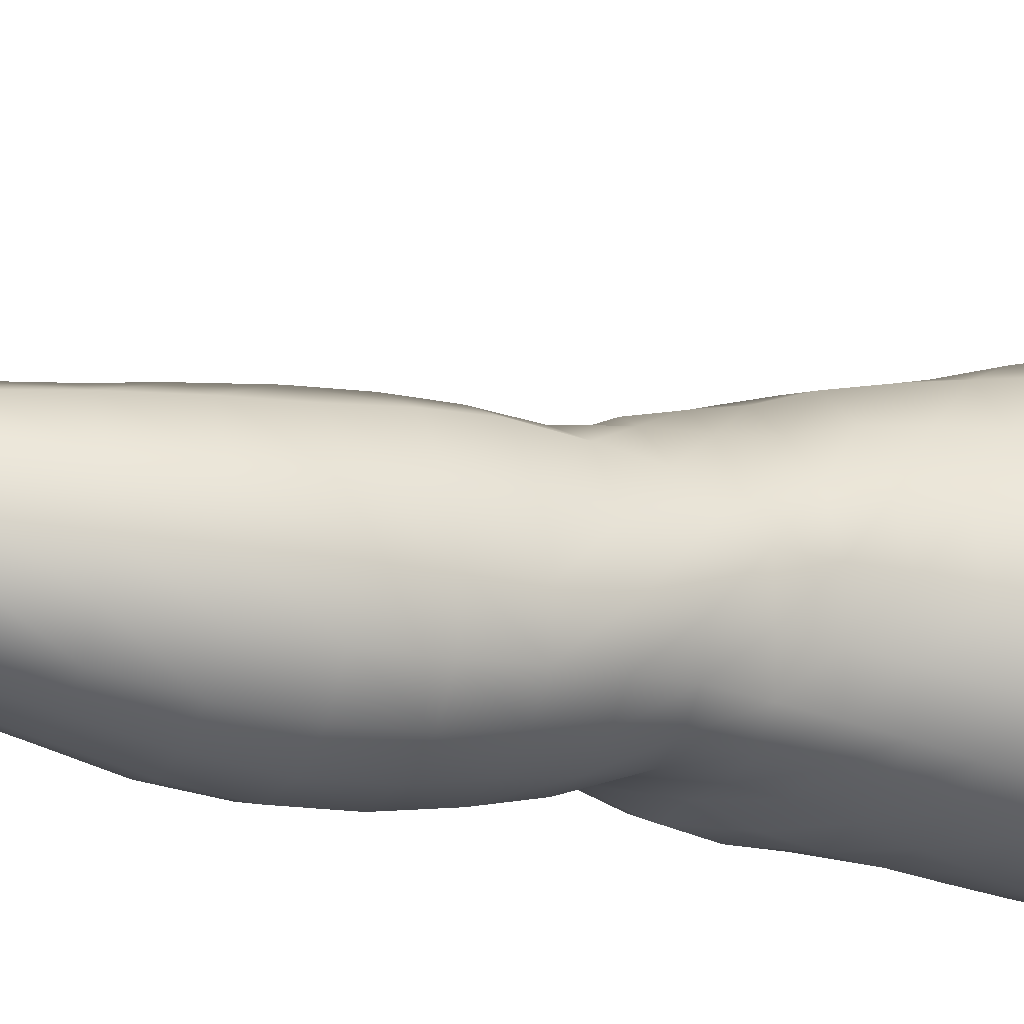
<metadata>
{"format":"obj","ext":"obj","renderer":"f3d","projection":"perspective","resolution":1024,"background":"white","views":[{"elev":-32.8,"azim":70.3,"up":"+Z"}]}
</metadata>
<code>
o SMPLX-mesh-female.001
v 0.2006 -0.5612 -0.007362
v 0.1951 -0.566 0.0344
v 0.1633 -0.5576 -0.07296
v 0.1276 -0.5566 -0.0898
v 0.1759 -0.5703 0.07527
v 0.1457 -0.5746 0.1055
v 0.1091 -0.5755 0.1192
v 0.08563 -0.5503 -0.09469
v 0.04116 -0.5352 -0.08059
v 0.04914 -0.572 -0.08268
v 0.0885 -0.5783 -0.08984
v 0.1809 -0.5885 -0.0447
v 0.1896 -0.5578 -0.04493
v 0.1562 -0.5857 -0.07039
v 0.1928 -0.5936 -0.008807
v 0.1886 -0.5989 0.03256
v 0.1404 -0.6071 0.1021
v 0.1042 -0.6066 0.1143
v 0.01499 -0.5738 0.08123
v 0.03837 -0.5754 0.1026
v 0.03552 -0.6008 0.09332
v 0.01379 -0.5963 0.07002
v 0.0103 -0.5428 -0.0514
v -7.8e-05 -0.5524 -0.01632
v 0.001659 -0.5771 -0.0281
v 0.01805 -0.5719 -0.06072
v 0.1288 -0.6649 0.09182
v 0.09344 -0.6648 0.1001
v 0.09875 -0.6366 0.1078
v 0.1347 -0.6368 0.09733
v 0.004356 -0.617 0.02796
v 0.01412 -0.6218 0.05771
v 0.01578 -0.6492 0.04576
v 0.008464 -0.6445 0.01623
v 0.01245 -0.6725 0.006774
v 0.01812 -0.6773 0.03678
v 0.01878 -0.7044 0.02489
v 0.01501 -0.6992 -0.002979
v 0.1694 -0.6042 0.07289
v 0.172 -0.6571 0.0322
v 0.156 -0.6626 0.06691
v 0.1623 -0.6342 0.07021
v 0.1796 -0.6289 0.03298
v 0.125 -0.5835 -0.08519
v 0.001534 -0.5913 0.04055
v 0.001155 -0.5701 0.05337
v 0.01758 -0.6379 -0.04195
v 0.03526 -0.636 -0.06668
v 0.0271 -0.6053 -0.06411
v 0.009106 -0.6076 -0.03596
v 0.1522 -0.6401 -0.0641
v 0.1713 -0.6444 -0.03814
v 0.1755 -0.6173 -0.0406
v 0.154 -0.6134 -0.06644
v 0.1781 -0.6506 -0.004859
v 0.1851 -0.6229 -0.005786
v 0.1606 -0.7114 0.03053
v 0.1439 -0.7159 0.06033
v 0.1498 -0.6897 0.06362
v 0.1657 -0.6845 0.03126
v 0.1676 -0.7044 -0.0044
v 0.1723 -0.6777 -0.004709
v 0.1674 -0.6711 -0.03672
v 0.1638 -0.6977 -0.0351
v 0.1485 -0.6923 -0.05915
v 0.1506 -0.6663 -0.06195
v 0.1265 -0.6636 -0.0788
v 0.1268 -0.689 -0.07581
v 0.09807 -0.6621 -0.08512
v 0.06816 -0.6621 -0.08191
v 0.07351 -0.6877 -0.08081
v 0.1013 -0.6875 -0.08213
v 0.02962 -0.6922 -0.05338
v 0.04852 -0.6895 -0.07175
v 0.04209 -0.6637 -0.06957
v 0.02428 -0.6661 -0.04763
v 0.0519 -0.7922 -0.07003
v 0.07354 -0.7886 -0.07229
v 0.06619 -0.7635 -0.075
v 0.04416 -0.7665 -0.06894
v 0.09345 -0.7853 -0.07621
v 0.1141 -0.7842 -0.07672
v 0.1095 -0.7603 -0.07527
v 0.0885 -0.7613 -0.075
v 0.1435 -0.7651 -0.05017
v 0.1289 -0.7612 -0.06777
v 0.1329 -0.7853 -0.0683
v 0.1458 -0.7895 -0.05003
v 0.157 -0.7946 -0.02855
v 0.1573 -0.771 -0.02904
v 0.155 -0.8006 -0.003932
v 0.159 -0.7778 -0.003095
v 0.1441 -0.7833 0.023
v 0.1403 -0.8054 0.02088
v 0.02358 -0.8052 -0.01521
v 0.0241 -0.8 -0.03909
v 0.01816 -0.775 -0.03189
v 0.02001 -0.7805 -0.008377
v 0.05033 -0.7875 0.03528
v 0.07112 -0.7885 0.05575
v 0.0704 -0.8118 0.04435
v 0.05178 -0.8117 0.02349
v 0.1635 -0.7297 -0.003906
v 0.1561 -0.7368 0.02962
v 0.1459 -0.7173 -0.05577
v 0.1603 -0.7229 -0.03291
v 0.03423 -0.717 -0.05909
v 0.05443 -0.7142 -0.07335
v 0.01946 -0.7304 0.0132
v 0.01603 -0.7251 -0.0129
v 0.1092 -0.7418 0.07256
v 0.1374 -0.741 0.0572
v 0.1306 -0.7646 0.05342
v 0.1037 -0.7661 0.0685
v 0.161 -0.7541 -0.00334
v 0.1579 -0.7471 -0.03074
v 0.1438 -0.7413 -0.0524
v 0.1272 -0.7378 -0.06904
v 0.1064 -0.7367 -0.07565
v 0.08377 -0.7371 -0.07613
v 0.06005 -0.7386 -0.07469
v 0.03883 -0.7415 -0.06444
v 0.01663 -0.7501 -0.02285
v 0.01979 -0.7558 0.001854
v 0.09847 -0.7893 0.0622
v 0.1246 -0.7867 0.04636
v 0.1238 -0.8079 0.04023
v 0.09539 -0.8104 0.05089
v 0.09455 -0.8313 0.04079
v 0.07187 -0.8327 0.03417
v 0.09875 -0.8107 -0.0784
v 0.1185 -0.81 -0.07717
v 0.136 -0.8106 -0.06846
v 0.1582 -0.8182 -0.03009
v 0.152 -0.825 -0.002906
v 0.1371 -0.8301 0.0207
v 0.1197 -0.8295 0.0353
v 0.03978 -0.8505 -0.04383
v 0.03369 -0.8246 -0.04044
v 0.03233 -0.8283 -0.01956
v 0.03927 -0.8543 -0.02273
v 0.06203 -0.8431 -0.07498
v 0.08135 -0.8393 -0.08458
v 0.07932 -0.8133 -0.07109
v 0.06069 -0.8176 -0.06563
v 0.1032 -0.837 -0.08818
v 0.1244 -0.8363 -0.0842
v 0.1434 -0.8363 -0.07452
v 0.1508 -0.8131 -0.05261
v 0.1571 -0.8389 -0.05632
v 0.1592 -0.8445 -0.0304
v 0.1508 -0.851 0.001609
v 0.1305 -0.886 0.02025
v 0.127 -0.8567 0.02136
v 0.1534 -0.8796 0.002088
v 0.1045 -0.98 0.006889
v 0.131 -0.9776 0.006964
v 0.1278 -1.011 0.001227
v 0.1045 -1.013 0.001701
v 0.04172 -0.8821 -0.02655
v 0.04051 -0.8789 -0.0511
v 0.0626 -0.8721 -0.08492
v 0.08391 -0.8683 -0.09496
v 0.1671 -0.9023 -0.03457
v 0.1632 -0.8726 -0.02983
v 0.1618 -0.8671 -0.05834
v 0.1644 -0.8975 -0.06289
v 0.04523 -0.9747 -0.03954
v 0.0449 -0.9728 -0.06195
v 0.04145 -0.9407 -0.06076
v 0.04209 -0.943 -0.03598
v 0.06182 -0.9036 -0.09092
v 0.06251 -0.9356 -0.09441
v 0.08227 -0.9323 -0.1051
v 0.08254 -0.8997 -0.1017
v 0.1637 -0.9686 -0.03992
v 0.1673 -0.9344 -0.03787
v 0.165 -0.9305 -0.06555
v 0.162 -0.9656 -0.06648
v 0.1568 -0.9088 -0.002997
v 0.1568 -0.9395 -0.008324
v 0.1338 -0.9455 0.01179
v 0.1322 -0.9147 0.01721
v 0.1046 -0.9478 0.01278
v 0.1017 -0.9177 0.01822
v 0.05857 -1.043 -0.06042
v 0.05179 -1.007 -0.06151
v 0.05185 -1.01 -0.04059
v 0.05918 -1.046 -0.04143
v 0.08522 -0.9664 -0.1043
v 0.06568 -0.9688 -0.09465
v 0.07084 -1.004 -0.09058
v 0.08861 -1.002 -0.09962
v 0.151 -1.042 -0.04288
v 0.158 -1.005 -0.04164
v 0.1559 -1.003 -0.06601
v 0.1483 -1.04 -0.06545
v 0.1254 -1.047 -0.004657
v 0.1493 -1.007 -0.01453
v 0.1442 -1.045 -0.01961
v 0.1204 -1.082 -0.007876
v 0.1018 -1.084 -0.00685
v 0.1034 -1.049 -0.003319
v 0.06613 -1.079 -0.04172
v 0.06367 -1.077 -0.05848
v 0.09021 -1.072 -0.09025
v 0.09076 -1.037 -0.0941
v 0.07451 -1.039 -0.08591
v 0.07562 -1.074 -0.0821
v 0.127 -1.039 -0.09148
v 0.1092 -1.037 -0.09616
v 0.1078 -1.071 -0.09184
v 0.124 -1.073 -0.08666
v 0.1399 -1.074 -0.06342
v 0.1402 -1.039 -0.08109
v 0.1337 -1.074 -0.07697
v 0.1439 -1.076 -0.04269
v 0.1383 -1.079 -0.02108
v 0.03496 -0.6279 0.08416
v 0.03367 -0.6561 0.07344
v 0.03279 -0.7098 0.05039
v 0.03418 -0.6836 0.06345
v 0.03237 -0.7354 0.03761
v 0.03227 -0.7611 0.0259
v 0.03152 -0.7857 0.0145
v 0.03429 -0.8096 0.0049
v 0.04103 -0.8332 0.000217
v 0.04721 -0.8586 -0.001172
v 0.05223 -0.914 -0.007527
v 0.04176 -0.9119 -0.03166
v 0.05132 -0.8853 -0.00356
v 0.05591 -0.9772 -0.0156
v 0.05327 -0.9448 -0.01155
v 0.06172 -1.012 -0.01925
v 0.0676 -1.049 -0.02314
v 0.07403 -1.082 -0.02565
v 0.1511 -0.7607 0.02749
v 0.1267 -0.7138 -0.07188
v 0.1039 -0.7124 -0.07827
v 0.07876 -0.7125 -0.07849
v 0.05196 -0.7395 0.05968
v 0.07791 -0.7412 0.07316
v 0.0736 -0.7655 0.06566
v 0.04945 -0.7644 0.04885
v 0.09751 -0.892 0.02142
v 0.07358 -0.9168 0.00956
v 0.07114 -0.8893 0.01386
v 0.09586 -0.8681 0.02511
v 0.1311 -0.8641 -0.09238
v 0.1498 -0.8642 -0.0801
v 0.1329 -0.8944 -0.09996
v 0.108 -0.8656 -0.09704
v 0.108 -0.8963 -0.1048
v 0.05826 -0.6894 0.08271
v 0.08804 -0.6916 0.09135
v 0.08285 -0.7169 0.08197
v 0.05497 -0.7144 0.07124
v -0.002069 -0.563 0.0197
v 0.06663 -0.6049 0.11
v 0.07175 -0.5756 0.1169
v 0.06331 -0.634 0.1019
v 0.06045 -0.6623 0.09274
v 0.05703 -0.8347 0.01695
v 0.06794 -0.861 0.01864
v 0.07616 -0.9472 0.00397
v 0.07847 -0.9794 -0.00152
v 0.08125 -1.014 -0.006444
v 0.08359 -1.05 -0.01116
v 0.08608 -1.083 -0.01382
v -0.000984 -0.5847 0.006852
v 0.003522 -0.6121 -0.00374
v 0.009585 -0.6408 -0.01312
v 0.06322 -0.6353 -0.08204
v 0.0949 -0.636 -0.08682
v 0.09187 -0.6081 -0.08836
v 0.05709 -0.6056 -0.0825
v 0.1257 -0.6376 -0.08067
v 0.1253 -0.6108 -0.08254
v 0.1156 -0.7173 0.07838
v 0.1073 -0.9296 -0.1085
v 0.1309 -0.9641 -0.1018
v 0.1322 -0.9277 -0.1032
v 0.108 -0.9648 -0.107
v 0.1521 -0.928 -0.08827
v 0.1518 -0.8945 -0.08578
v 0.1537 -0.9725 -0.01112
v 0.1095 -1.001 -0.1021
v 0.1296 -1.001 -0.09694
v 0.1458 -1.001 -0.08457
v 0.1502 -0.9639 -0.08756
v 0.01413 -0.6689 -0.02141
v 0.01782 -0.6954 -0.0297
v 0.0208 -0.7206 -0.03791
v 0.02346 -0.7454 -0.04591
v 0.02724 -0.7703 -0.05325
v 0.03468 -0.7954 -0.05824
v 0.04426 -0.8209 -0.05684
v 0.04758 -0.8467 -0.06203
v 0.04066 -0.9093 -0.05684
v 0.04802 -0.9065 -0.07618
v 0.04806 -0.8755 -0.0705
v 0.04888 -0.9384 -0.07948
v 0.05244 -0.9709 -0.07967
v 0.05857 -1.005 -0.07726
v 0.06725 -1.075 -0.07176
v 0.06427 -1.04 -0.0746
v 0.1227 -0.6914 0.0855
v 0.07085 -1.108 -0.03978
v 0.07297 -1.135 -0.03643
v 0.07291 -1.134 -0.05268
v 0.0692 -1.107 -0.056
v 0.08838 -1.102 -0.08719
v 0.07533 -1.105 -0.07822
v 0.1051 -1.102 -0.08916
v 0.1023 -1.13 -0.08734
v 0.1148 -1.13 -0.08104
v 0.1195 -1.103 -0.08344
v 0.1276 -1.103 -0.07333
v 0.1327 -1.132 -0.04086
v 0.1375 -1.106 -0.04142
v 0.1333 -1.104 -0.06058
v 0.1292 -1.131 -0.05911
v 0.131 -1.109 -0.02126
v 0.1265 -1.134 -0.02097
v 0.1154 -1.112 -0.009362
v 0.07716 -1.111 -0.02367
v 0.07761 -1.136 -0.01944
v 0.08728 -1.13 -0.08491
v 0.07703 -1.132 -0.0746
v 0.06967 -1.106 -0.06745
v 0.0746 -1.133 -0.06387
v 0.07421 -1.161 -0.04871
v 0.06865 -1.161 -0.03287
v 0.08662 -1.158 -0.08457
v 0.07914 -1.16 -0.07215
v 0.1124 -1.157 -0.07988
v 0.1006 -1.157 -0.08822
v 0.1299 -1.158 -0.05871
v 0.1226 -1.131 -0.07051
v 0.1211 -1.157 -0.06909
v 0.1318 -1.157 -0.04122
v 0.1255 -1.158 -0.01869
v 0.07429 -1.16 -0.01389
v 0.0768 -1.161 -0.06072
v 0.08704 -1.112 -0.01192
v 0.08675 -1.137 -0.008108
v 0.09985 -1.113 -0.007205
v 0.1124 -1.136 -0.008464
v 0.09882 -1.137 -0.004927
v 0.08433 -1.159 -0.000726
v 0.1119 -1.16 -0.004202
v 0.09861 -1.159 0.001181
v 0.1316 -1.178 -0.06137
v 0.1369 -1.178 -0.04303
v 0.1228 -1.177 -0.07354
v 0.1004 -1.178 -0.09164
v 0.1138 -1.177 -0.08452
v 0.08318 -1.177 0.008297
v 0.07303 -1.179 -0.00816
v 0.09904 -1.175 0.01259
v 0.1144 -1.177 0.005231
v 0.06749 -1.182 -0.02974
v 0.07178 -1.182 -0.04728
v 0.07606 -1.181 -0.05928
v 0.086 -1.179 -0.08571
v 0.07938 -1.181 -0.07085
v 0.1289 -1.18 -0.01498
v 0.09541 -0.8486 0.0304
v 0.07931 -0.8471 0.02738
v 0.1134 -0.8455 0.02958
f 8 10 9
f 17 7 18
f 27 29 28
f 31 33 32
f 35 37 36
f 6 39 5
f 40 42 41
f 51 53 52
f 22 46 45
f 55 43 40
f 62 64 63
f 73 75 74
f 69 71 70
f 77 79 78
f 95 97 96
f 85 87 86
f 89 92 91
f 64 105 65
f 116 85 117
f 82 131 81
f 134 150 149
f 119 84 120
f 180 182 181
f 194 196 195
f 218 198 201
f 142 144 143
f 210 212 211
f 37 223 221
f 183 184 182
f 189 205 204
f 111 113 112
f 168 170 169
f 133 147 132
f 124 225 224
f 156 158 157
f 220 32 33
f 214 215 197
f 221 36 37
f 109 38 110
f 91 134 89
f 225 95 226
f 13 15 12
f 80 121 79
f 99 101 100
f 143 162 142
f 229 160 230
f 189 234 188
f 145 78 144
f 190 192 191
f 226 140 227
f 165 180 164
f 232 171 168
f 241 243 242
f 251 252 249
f 93 113 126
f 105 118 238
f 254 256 255
f 124 110 123
f 9 26 23
f 221 241 257
f 102 227 263
f 264 231 247
f 24 270 258
f 273 275 274
f 274 278 277
f 70 74 75
f 111 256 242
f 244 100 243
f 61 106 64
f 107 74 108
f 72 240 71
f 79 120 84
f 185 265 184
f 211 288 210
f 268 202 203
f 195 200 194
f 104 115 103
f 292 110 38
f 294 107 122
f 294 97 123
f 297 96 296
f 191 304 303
f 57 59 58
f 280 175 253
f 81 144 78
f 88 90 89
f 203 267 268
f 197 217 214
f 235 204 236
f 94 135 91
f 281 289 288
f 116 103 115
f 239 68 238
f 50 272 271
f 299 301 300
f 206 211 212
f 145 298 297
f 66 68 67
f 1 16 15
f 149 89 134
f 286 177 181
f 80 296 295
f 76 292 291
f 240 121 108
f 251 284 282
f 106 117 105
f 227 141 228
f 30 18 29
f 54 12 53
f 31 270 271
f 276 11 275
f 222 262 220
f 53 15 56
f 56 16 43
f 275 44 278
f 55 63 52
f 104 58 112
f 274 70 273
f 259 219 261
f 219 22 32
f 182 286 181
f 282 253 251
f 179 284 178
f 164 181 177
f 173 303 302
f 161 230 160
f 162 175 172
f 166 151 165
f 183 155 153
f 185 153 245
f 248 247 245
f 252 147 249
f 262 255 28
f 193 283 287
f 34 36 33
f 161 298 301
f 232 188 234
f 23 25 24
f 308 310 309
f 312 209 206
f 314 316 315
f 329 330 313
f 323 319 320
f 323 201 325
f 332 309 310
f 336 315 316
f 310 344 332
f 176 199 195
f 281 280 282
f 197 289 196
f 146 163 143
f 235 267 234
f 165 152 155
f 267 156 266
f 341 322 319
f 193 208 192
f 43 39 42
f 247 229 246
f 327 345 326
f 202 345 347
f 347 348 325
f 311 204 205
f 214 320 321
f 308 236 204
f 218 320 217
f 314 206 212
f 346 343 350
f 213 318 317
f 353 340 338
f 352 358 360
f 184 157 182
f 184 266 156
f 324 325 348
f 83 118 86
f 138 140 139
f 87 132 82
f 115 90 116
f 132 146 131
f 206 208 207
f 135 151 134
f 172 174 173
f 186 188 187
f 138 160 141
f 153 152 154
f 176 178 177
f 224 99 244
f 266 234 267
f 233 230 171
f 102 225 226
f 92 237 93
f 362 343 333
f 363 333 332
f 356 334 337
f 342 354 341
f 351 367 342
f 129 369 368
f 102 130 101
f 313 328 329
f 260 18 7
f 28 261 262
f 248 370 368
f 369 248 368
f 279 255 256
f 351 349 352
f 307 28 255
f 257 242 256
f 265 232 266
f 273 75 48
f 174 191 173
f 27 59 41
f 32 45 31
f 112 237 104
f 17 42 39
f 126 94 93
f 114 126 113
f 30 41 42
f 137 128 129
f 60 41 59
f 88 133 87
f 285 178 284
f 45 258 270
f 138 297 298
f 208 305 306
f 215 213 210
f 162 300 301
f 119 238 118
f 263 369 130
f 172 302 300
f 34 271 272
f 290 196 289
f 170 300 302
f 280 190 174
f 54 277 278
f 187 303 304
f 29 259 261
f 96 295 296
f 35 272 291
f 340 316 339
f 339 317 318
f 123 293 294
f 370 136 137
f 72 67 68
f 305 313 330
f 207 287 211
f 16 5 39
f 331 311 330
f 331 335 344
f 215 288 289
f 14 278 44
f 160 228 141
f 355 336 340
f 259 20 21
f 47 49 48
f 125 127 126
f 248 153 154
f 142 301 298
f 290 282 284
f 123 98 124
f 245 246 185
f 25 271 270
f 242 114 111
f 131 143 144
f 81 83 82
f 129 101 130
f 128 100 101
f 93 91 92
f 198 199 158
f 194 218 217
f 122 295 294
f 65 238 68
f 261 220 262
f 136 152 135
f 201 203 202
f 244 223 224
f 268 236 269
f 58 307 279
f 57 103 61
f 186 305 205
f 61 60 57
f 11 4 44
f 164 166 165
f 150 250 148
f 250 167 285
f 179 195 196
f 246 233 265
f 287 281 288
f 159 198 158
f 192 306 304
f 48 76 47
f 50 26 49
f 109 224 223
f 51 67 277
f 52 66 51
f 349 350 352
f 361 352 360
f 171 299 170
f 188 169 187
f 319 321 320
f 312 315 328
f 334 329 328
f 324 341 319
f 40 62 55
f 47 291 272
f 348 342 324
f 167 177 178
f 317 212 213
f 337 357 356
f 205 330 311
f 338 339 322
f 326 269 236
f 350 359 358
f 49 10 276
f 326 309 327
f 333 327 309
f 337 328 315
f 220 36 222
f 325 202 347
f 322 318 321
f 347 346 349
f 129 370 137
f 52 56 55
f 253 163 252
f 344 366 364
f 186 304 306
f 38 291 292
f 285 249 250
f 169 302 303
f 199 157 158
f 82 86 87
f 338 354 353
f 48 276 273
f 297 77 145
f 73 293 292
f 125 243 100
f 14 4 3
f 222 257 254
f 263 228 264
f 149 148 133
f 69 277 67
f 86 117 85
f 112 279 111
f 216 321 318
f 148 249 147
f 332 364 363
f 365 335 334
f 71 108 74
f 95 139 140
f 120 239 119
f 84 78 79
f 136 127 137
f 65 63 64
f 108 122 107
f 12 3 13
f 19 21 20
f 8 11 10
f 17 6 7
f 27 30 29
f 31 34 33
f 35 38 37
f 6 17 39
f 40 43 42
f 51 54 53
f 22 19 46
f 55 56 43
f 62 61 64
f 73 76 75
f 69 72 71
f 77 80 79
f 95 98 97
f 85 88 87
f 89 90 92
f 64 106 105
f 116 90 85
f 82 132 131
f 134 151 150
f 119 83 84
f 180 183 182
f 194 197 196
f 218 200 198
f 142 145 144
f 210 213 212
f 37 109 223
f 183 185 184
f 189 186 205
f 111 114 113
f 168 171 170
f 133 148 147
f 124 98 225
f 156 159 158
f 220 219 32
f 214 216 215
f 221 222 36
f 109 37 38
f 91 135 134
f 225 98 95
f 13 1 15
f 80 122 121
f 99 102 101
f 143 163 162
f 229 231 160
f 189 235 234
f 145 77 78
f 190 193 192
f 226 95 140
f 165 155 180
f 232 233 171
f 241 244 243
f 251 253 252
f 93 237 113
f 105 117 118
f 254 257 256
f 124 109 110
f 9 10 26
f 221 223 241
f 102 226 227
f 264 228 231
f 24 25 270
f 273 276 275
f 274 275 278
f 70 71 74
f 111 279 256
f 244 99 100
f 61 103 106
f 107 73 74
f 72 239 240
f 79 121 120
f 185 246 265
f 211 287 288
f 268 269 202
f 195 199 200
f 104 237 115
f 292 293 110
f 294 293 107
f 294 295 97
f 297 139 96
f 191 192 304
f 57 60 59
f 280 174 175
f 81 131 144
f 88 85 90
f 203 159 267
f 197 194 217
f 235 189 204
f 94 136 135
f 281 290 289
f 116 106 103
f 239 72 68
f 50 47 272
f 299 161 301
f 206 207 211
f 145 142 298
f 66 65 68
f 1 2 16
f 149 88 89
f 286 176 177
f 80 77 296
f 76 73 292
f 240 120 121
f 251 285 284
f 106 116 117
f 227 140 141
f 30 17 18
f 54 14 12
f 31 45 270
f 276 10 11
f 222 254 262
f 53 12 15
f 56 15 16
f 275 11 44
f 55 62 63
f 104 57 58
f 274 69 70
f 259 21 219
f 219 21 22
f 182 157 286
f 282 280 253
f 179 290 284
f 164 180 181
f 173 191 303
f 161 299 230
f 162 163 175
f 166 150 151
f 183 180 155
f 185 183 153
f 248 264 247
f 252 146 147
f 262 254 255
f 193 190 283
f 34 35 36
f 161 138 298
f 232 168 188
f 23 26 25
f 308 311 310
f 312 313 209
f 314 317 316
f 329 331 330
f 323 324 319
f 323 218 201
f 332 333 309
f 336 337 315
f 310 331 344
f 176 286 199
f 281 283 280
f 197 215 289
f 146 252 163
f 235 268 267
f 165 151 152
f 267 159 156
f 341 338 322
f 193 207 208
f 43 16 39
f 247 231 229
f 327 346 345
f 202 269 345
f 347 349 348
f 311 308 204
f 214 217 320
f 308 326 236
f 218 323 320
f 314 312 206
f 346 327 343
f 213 216 318
f 353 355 340
f 352 350 358
f 184 156 157
f 184 265 266
f 324 323 325
f 83 119 118
f 138 141 140
f 87 133 132
f 115 92 90
f 132 147 146
f 206 209 208
f 135 152 151
f 172 175 174
f 186 189 188
f 138 161 160
f 153 155 152
f 176 179 178
f 224 225 99
f 266 232 234
f 233 229 230
f 102 99 225
f 92 115 237
f 362 359 343
f 363 362 333
f 356 365 334
f 342 367 354
f 351 361 367
f 129 130 369
f 102 263 130
f 313 312 328
f 260 259 18
f 28 29 261
f 248 154 370
f 369 264 248
f 279 307 255
f 351 348 349
f 307 27 28
f 257 241 242
f 265 233 232
f 273 70 75
f 174 190 191
f 27 307 59
f 32 22 45
f 112 113 237
f 17 30 42
f 126 127 94
f 114 125 126
f 30 27 41
f 137 127 128
f 60 40 41
f 88 149 133
f 285 167 178
f 45 46 258
f 138 139 297
f 208 209 305
f 215 216 213
f 162 172 300
f 119 239 238
f 263 264 369
f 172 173 302
f 34 31 271
f 290 179 196
f 170 299 300
f 280 283 190
f 54 51 277
f 187 169 303
f 29 18 259
f 96 97 295
f 35 34 272
f 340 336 316
f 339 316 317
f 123 110 293
f 370 154 136
f 72 69 67
f 305 209 313
f 207 193 287
f 16 2 5
f 331 310 311
f 331 329 335
f 215 210 288
f 14 54 278
f 160 231 228
f 355 357 336
f 259 260 20
f 47 50 49
f 125 128 127
f 248 245 153
f 142 162 301
f 290 281 282
f 123 97 98
f 245 247 246
f 25 50 271
f 242 243 114
f 131 146 143
f 81 84 83
f 129 128 101
f 128 125 100
f 93 94 91
f 198 200 199
f 194 200 218
f 122 80 295
f 65 105 238
f 261 219 220
f 136 154 152
f 201 198 203
f 244 241 223
f 268 235 236
f 58 59 307
f 57 104 103
f 186 306 305
f 61 62 60
f 11 8 4
f 164 167 166
f 150 166 250
f 250 166 167
f 179 176 195
f 246 229 233
f 287 283 281
f 159 203 198
f 192 208 306
f 48 75 76
f 50 25 26
f 109 124 224
f 51 66 67
f 52 63 66
f 349 346 350
f 361 351 352
f 171 230 299
f 188 168 169
f 319 322 321
f 312 314 315
f 334 335 329
f 324 342 341
f 40 60 62
f 47 76 291
f 348 351 342
f 167 164 177
f 317 314 212
f 337 336 357
f 205 305 330
f 338 340 339
f 326 345 269
f 350 343 359
f 49 26 10
f 326 308 309
f 333 343 327
f 337 334 328
f 220 33 36
f 325 201 202
f 322 339 318
f 347 345 346
f 129 368 370
f 52 53 56
f 253 175 163
f 344 335 366
f 186 187 304
f 38 35 291
f 285 251 249
f 169 170 302
f 199 286 157
f 82 83 86
f 338 341 354
f 48 49 276
f 297 296 77
f 73 107 293
f 125 114 243
f 14 44 4
f 222 221 257
f 263 227 228
f 149 150 148
f 69 274 277
f 86 118 117
f 112 58 279
f 216 214 321
f 148 250 249
f 332 344 364
f 365 366 335
f 71 240 108
f 95 96 139
f 120 240 239
f 84 81 78
f 136 94 127
f 65 66 63
f 108 121 122
f 12 14 3
f 19 22 21

</code>
